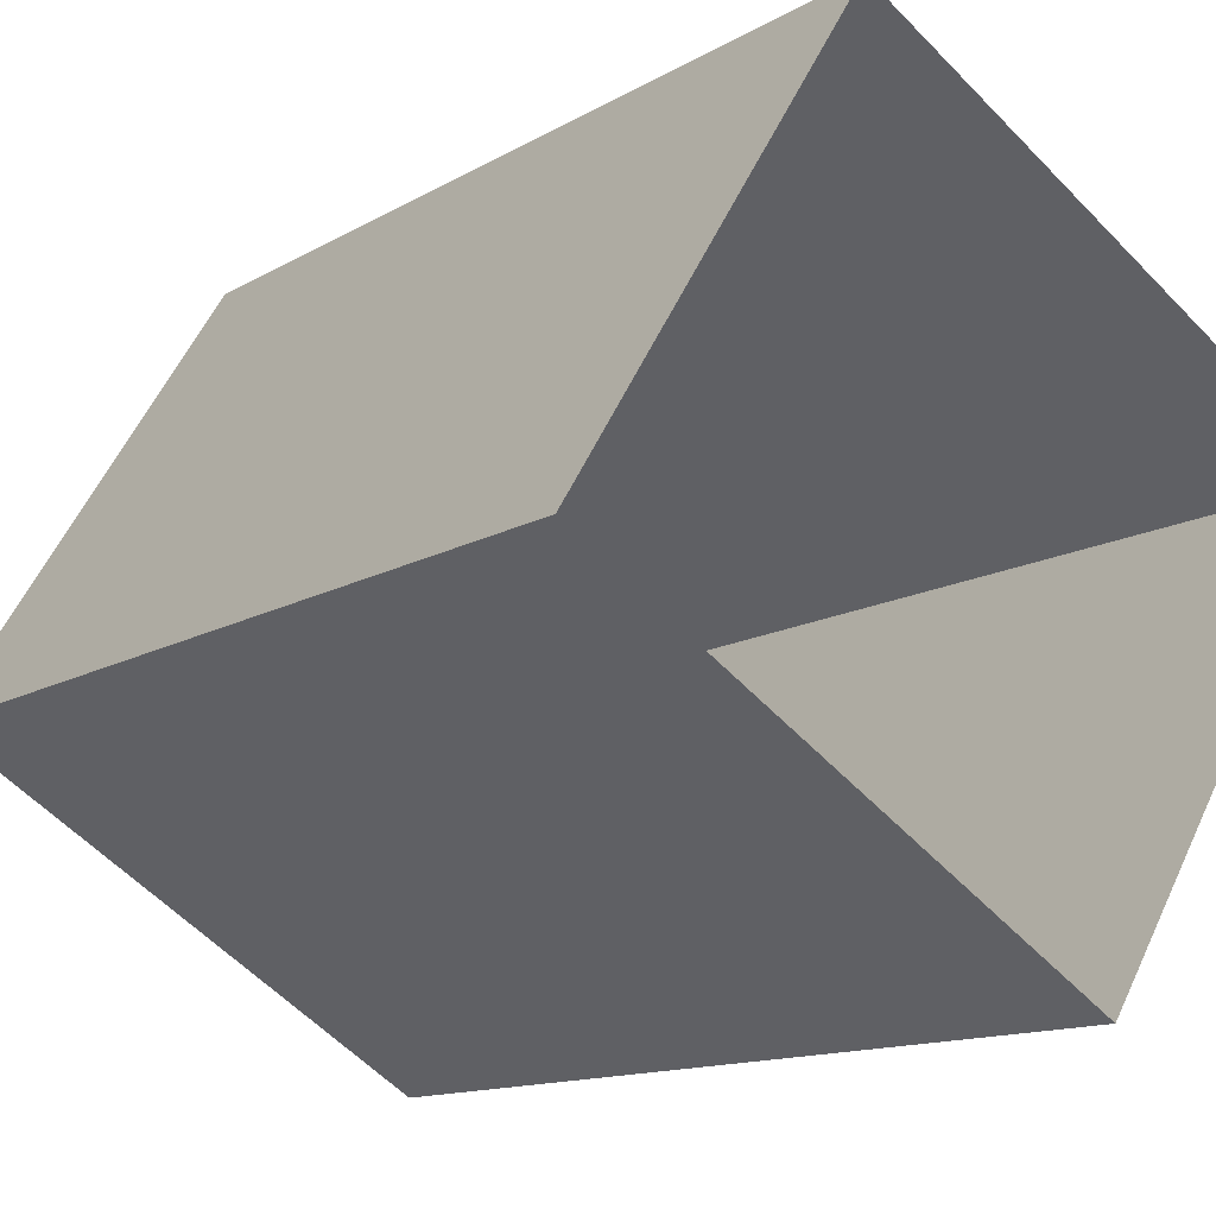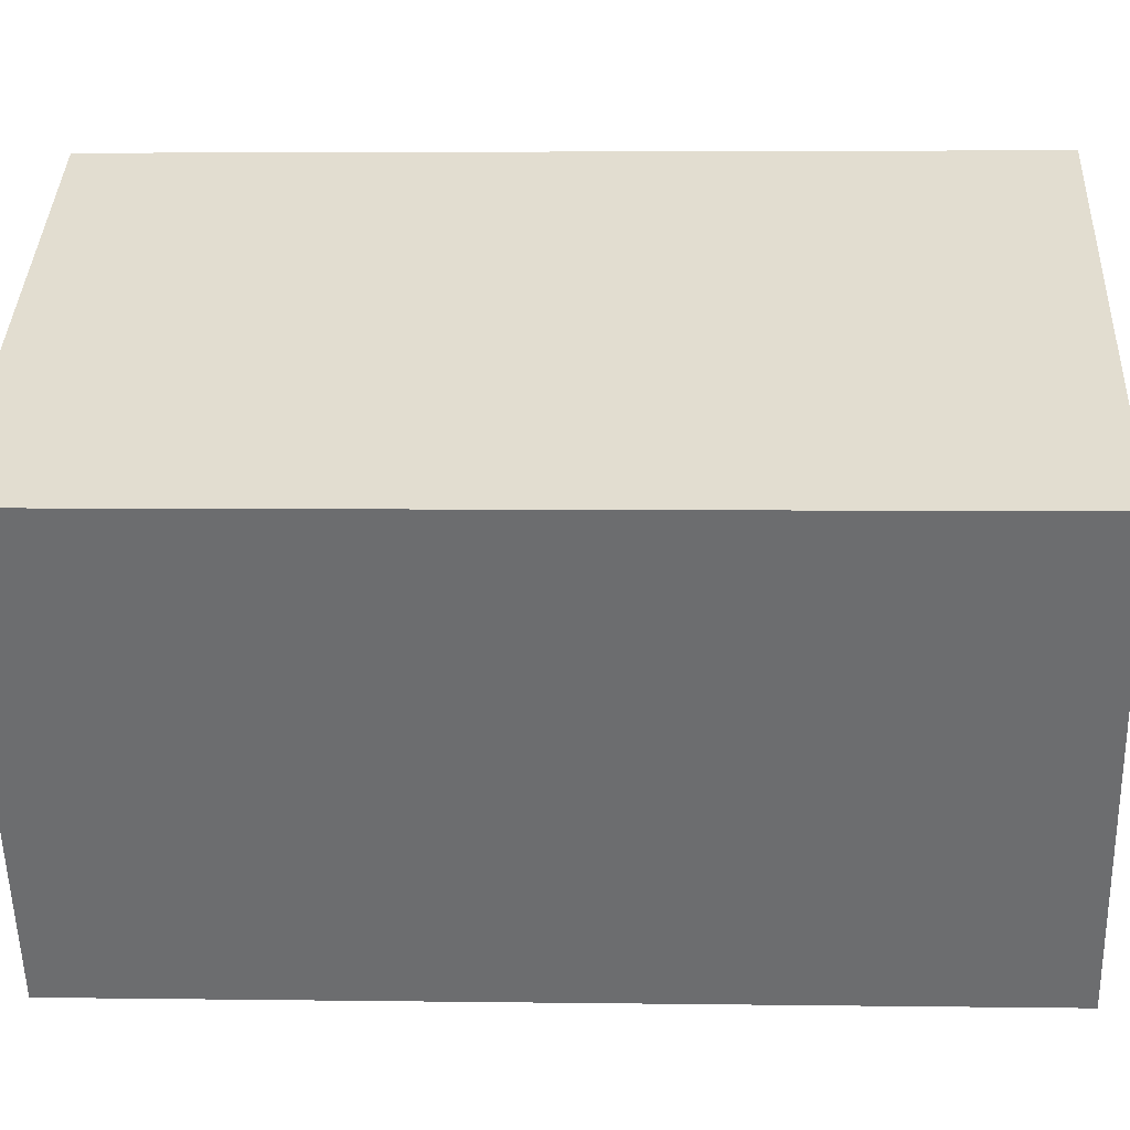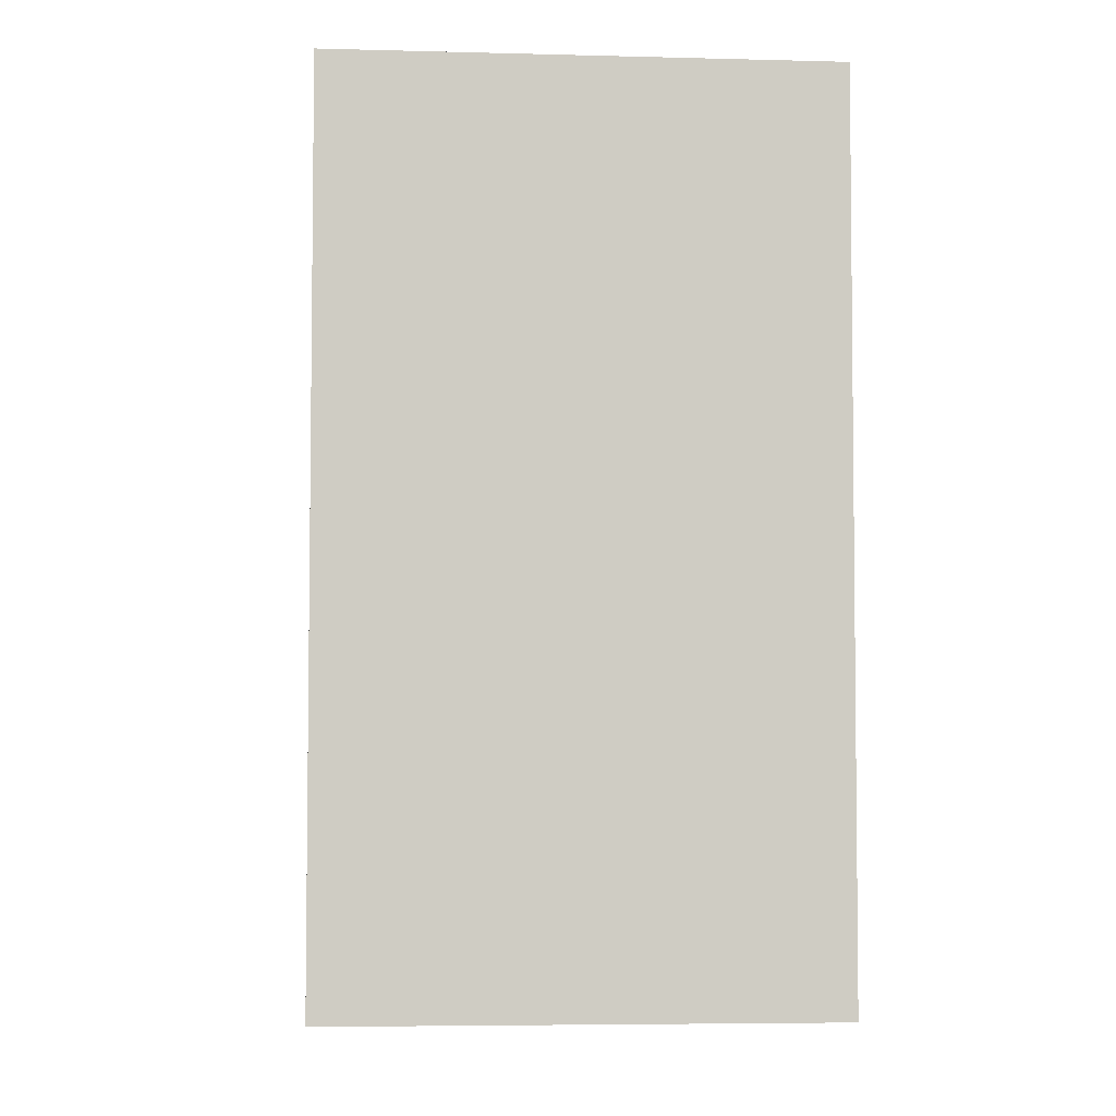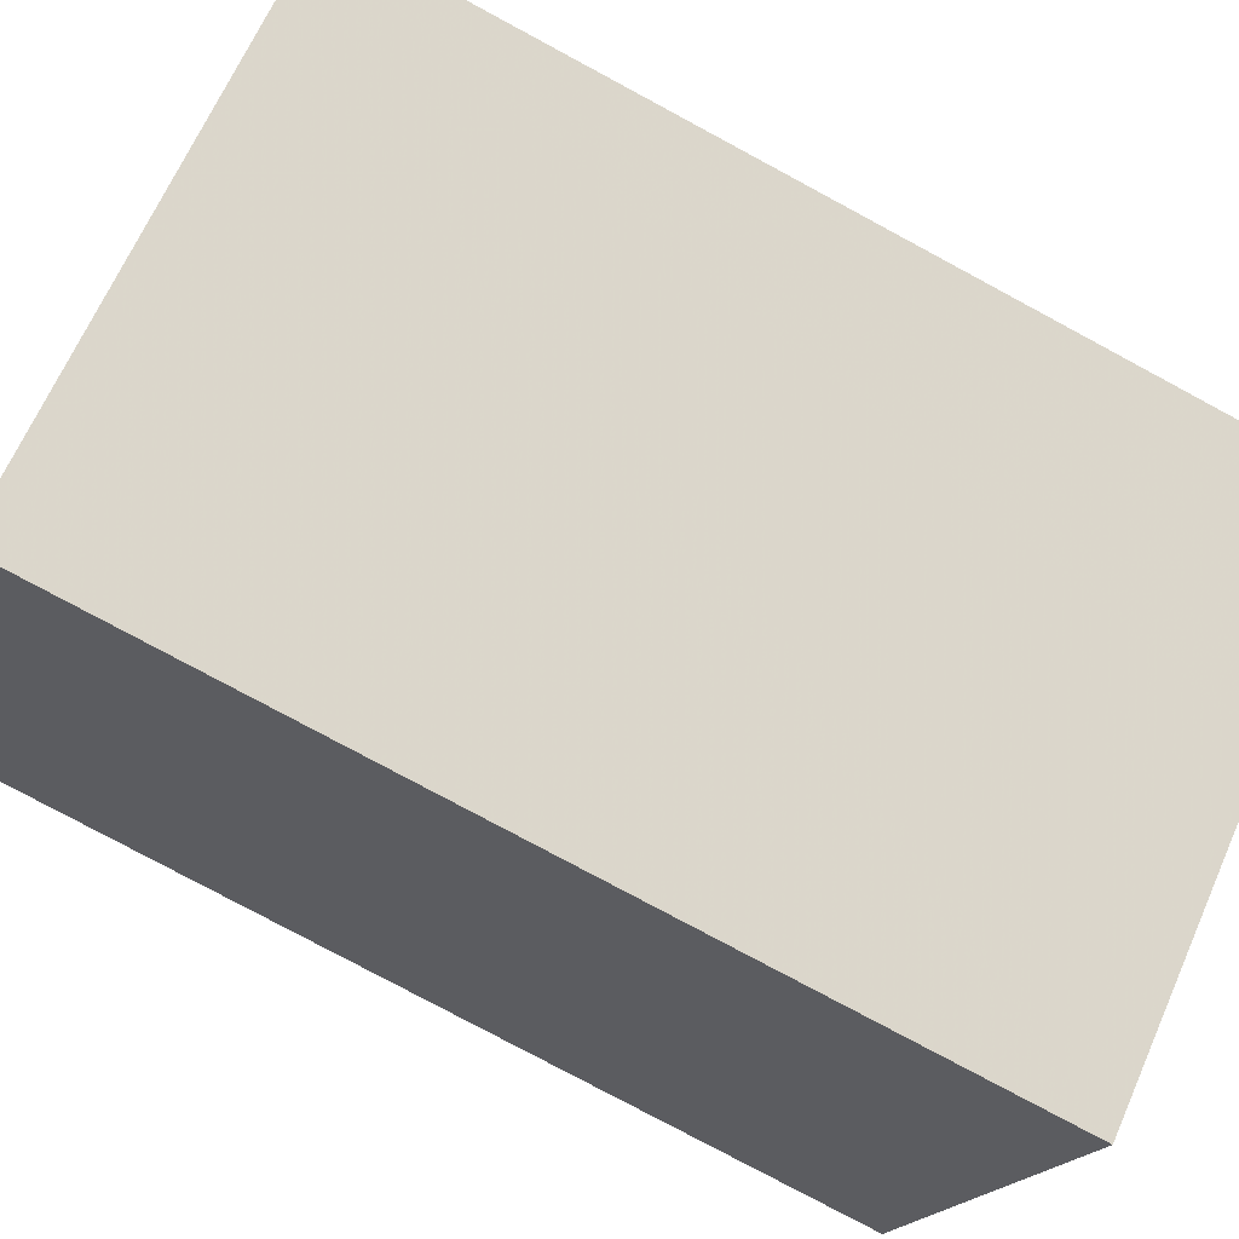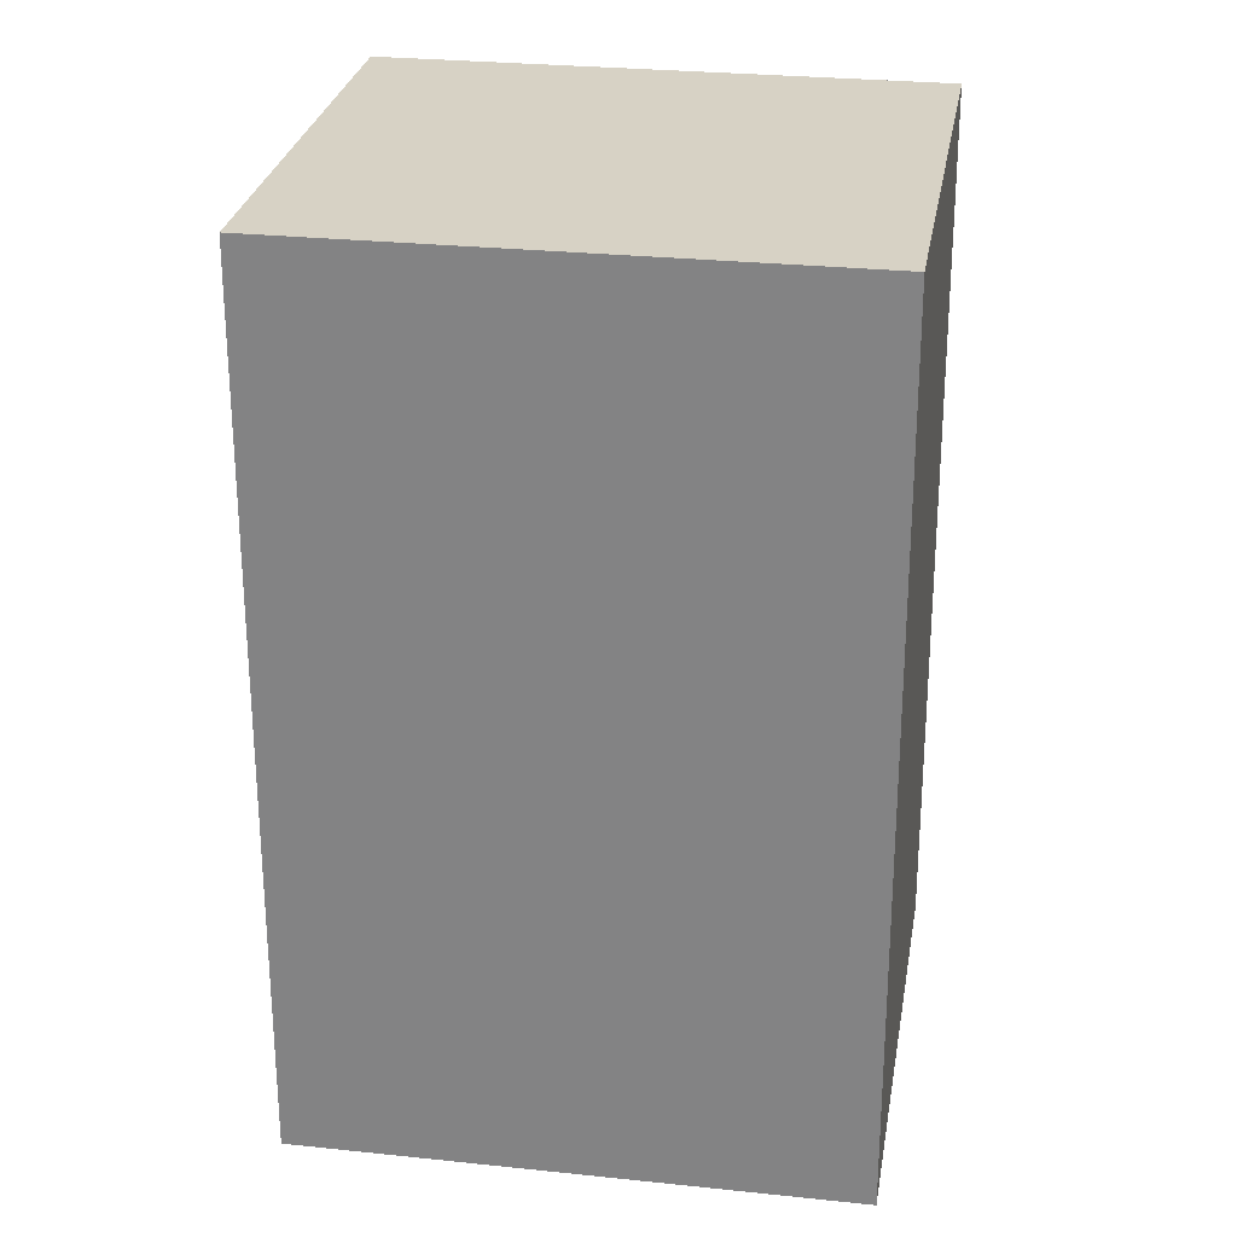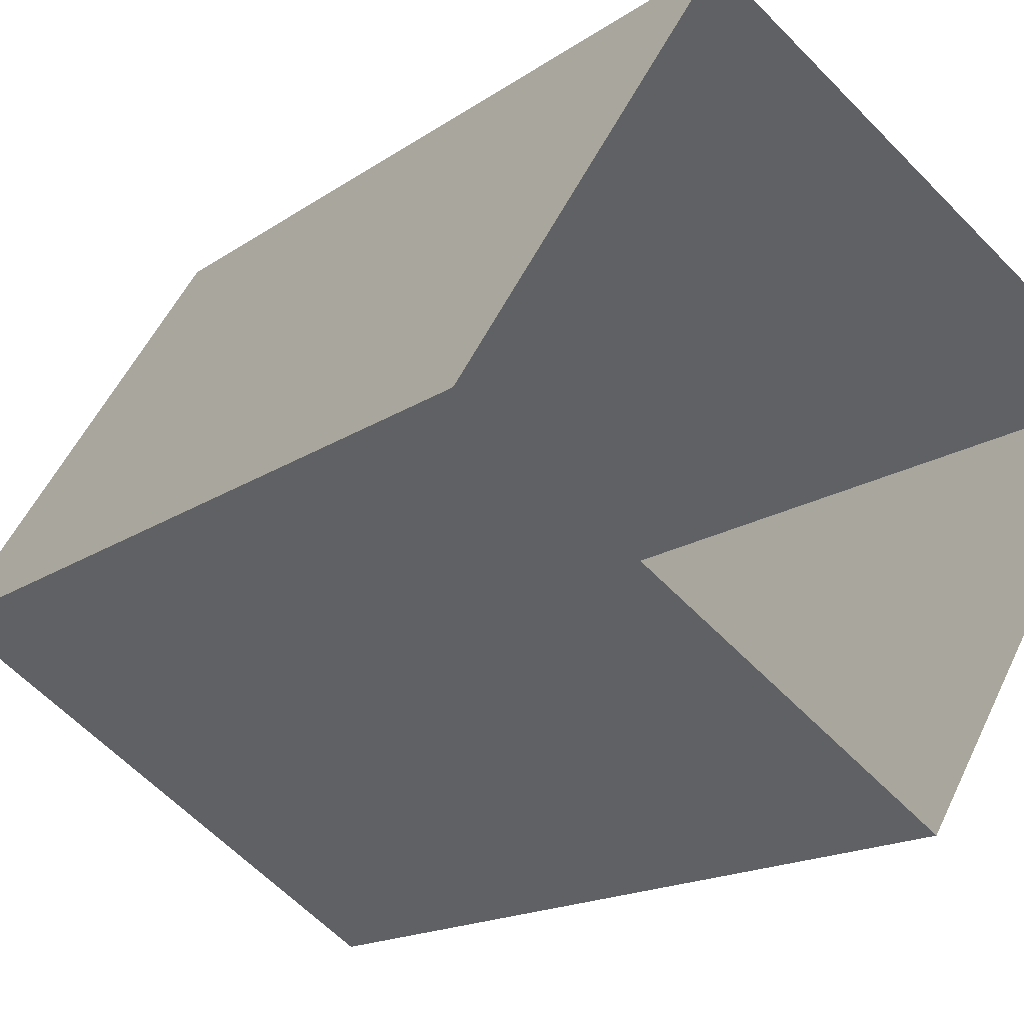
<metadata>
{"format":"obj","ext":"obj","renderer":"f3d","projection":"perspective","resolution":1024,"background":"white","views":[{"elev":-12.5,"azim":143.8,"up":"+Y"},{"elev":4.3,"azim":-87.3,"up":"+Y"},{"elev":-4.9,"azim":-63.5,"up":"+Z"},{"elev":-79.2,"azim":61.8,"up":"+Y"},{"elev":27.2,"azim":-139.1,"up":"+Z"},{"elev":-15.9,"azim":144.9,"up":"+Y"}]}
</metadata>
<code>
v -8957 -3.728e+04 22.22
v -8963 -3.728e+04 22.22
v -8967 -3.728e+04 22.22
v -8961 -3.727e+04 22.22
v -8957 -3.728e+04 33.85
v -8961 -3.727e+04 33.85
v -8967 -3.728e+04 33.85
v -8963 -3.728e+04 33.85
f 1 2 3
f 4 1 3
f 5 6 7
f 8 5 7
f 6 4 3
f 7 6 3
f 5 1 4
f 6 5 4
f 5 2 1
f 5 8 2
f 8 3 2
f 8 7 3

</code>
